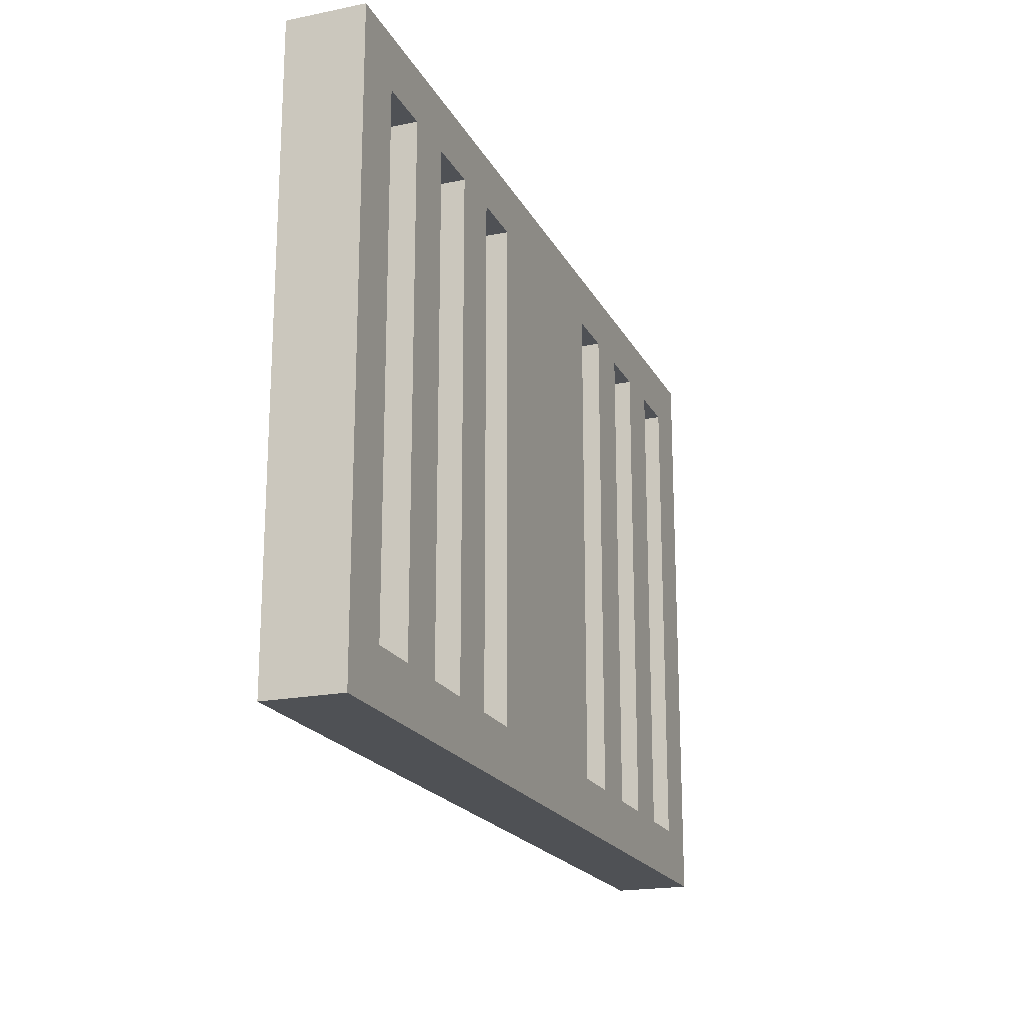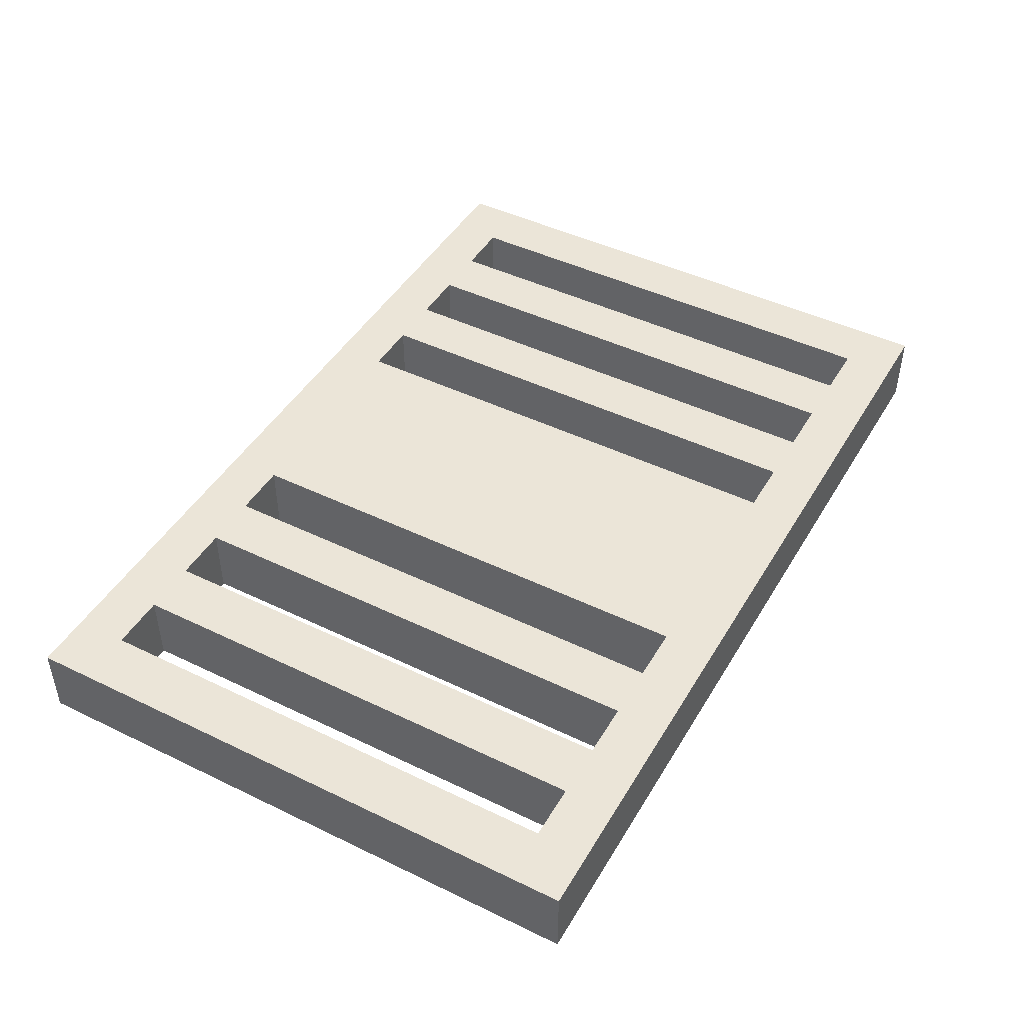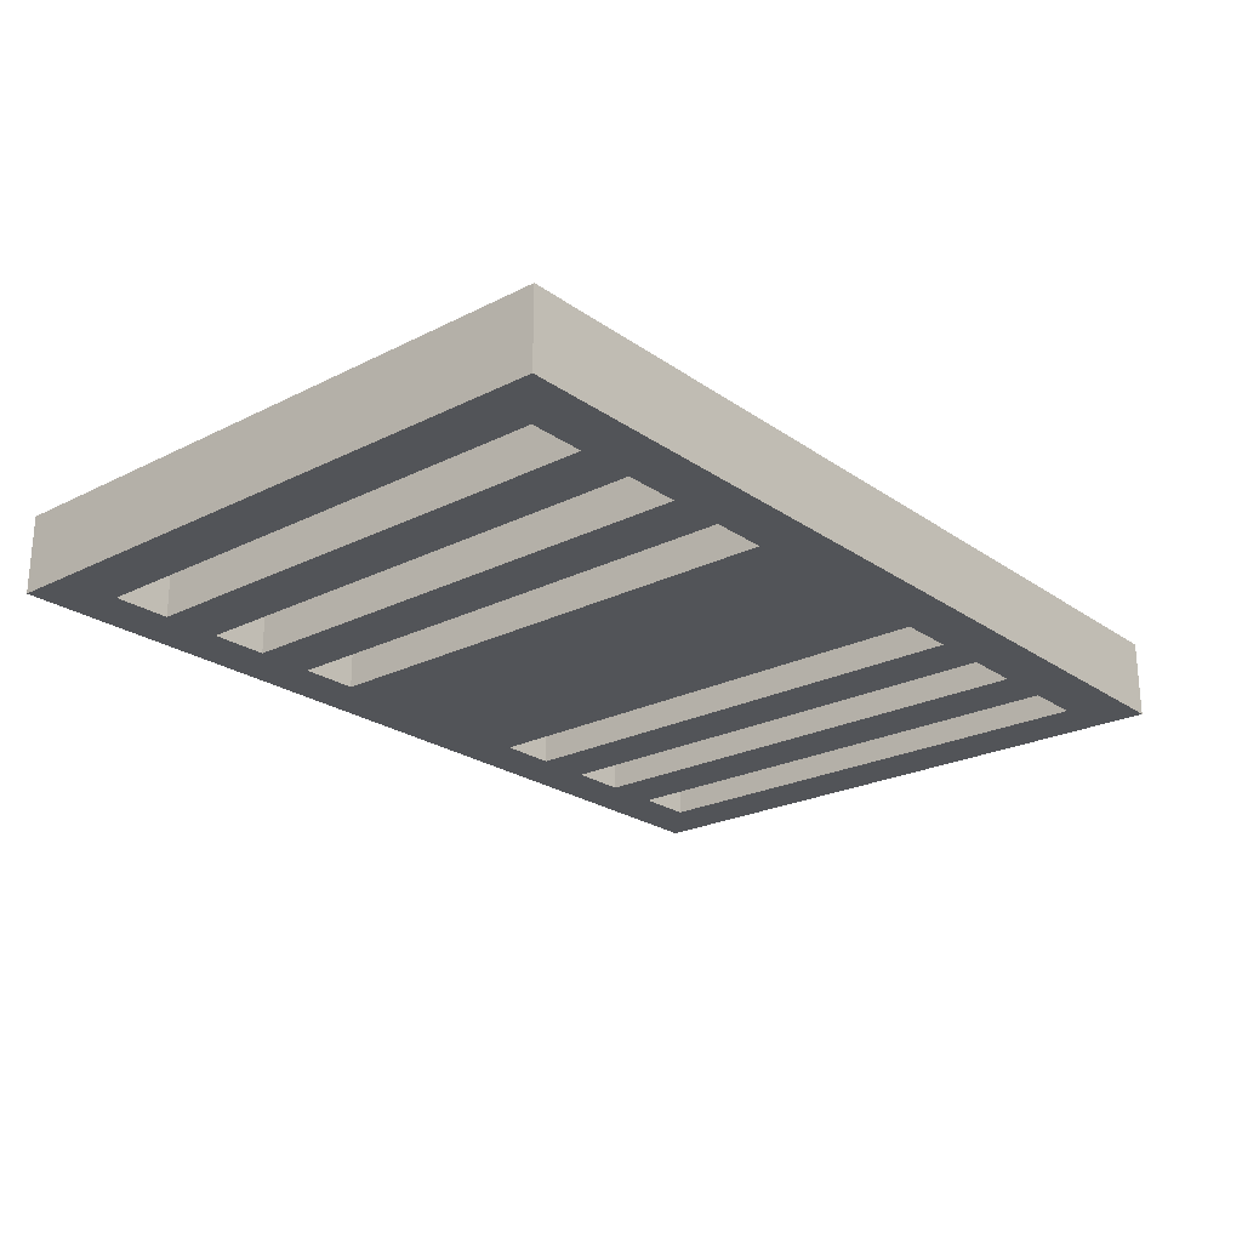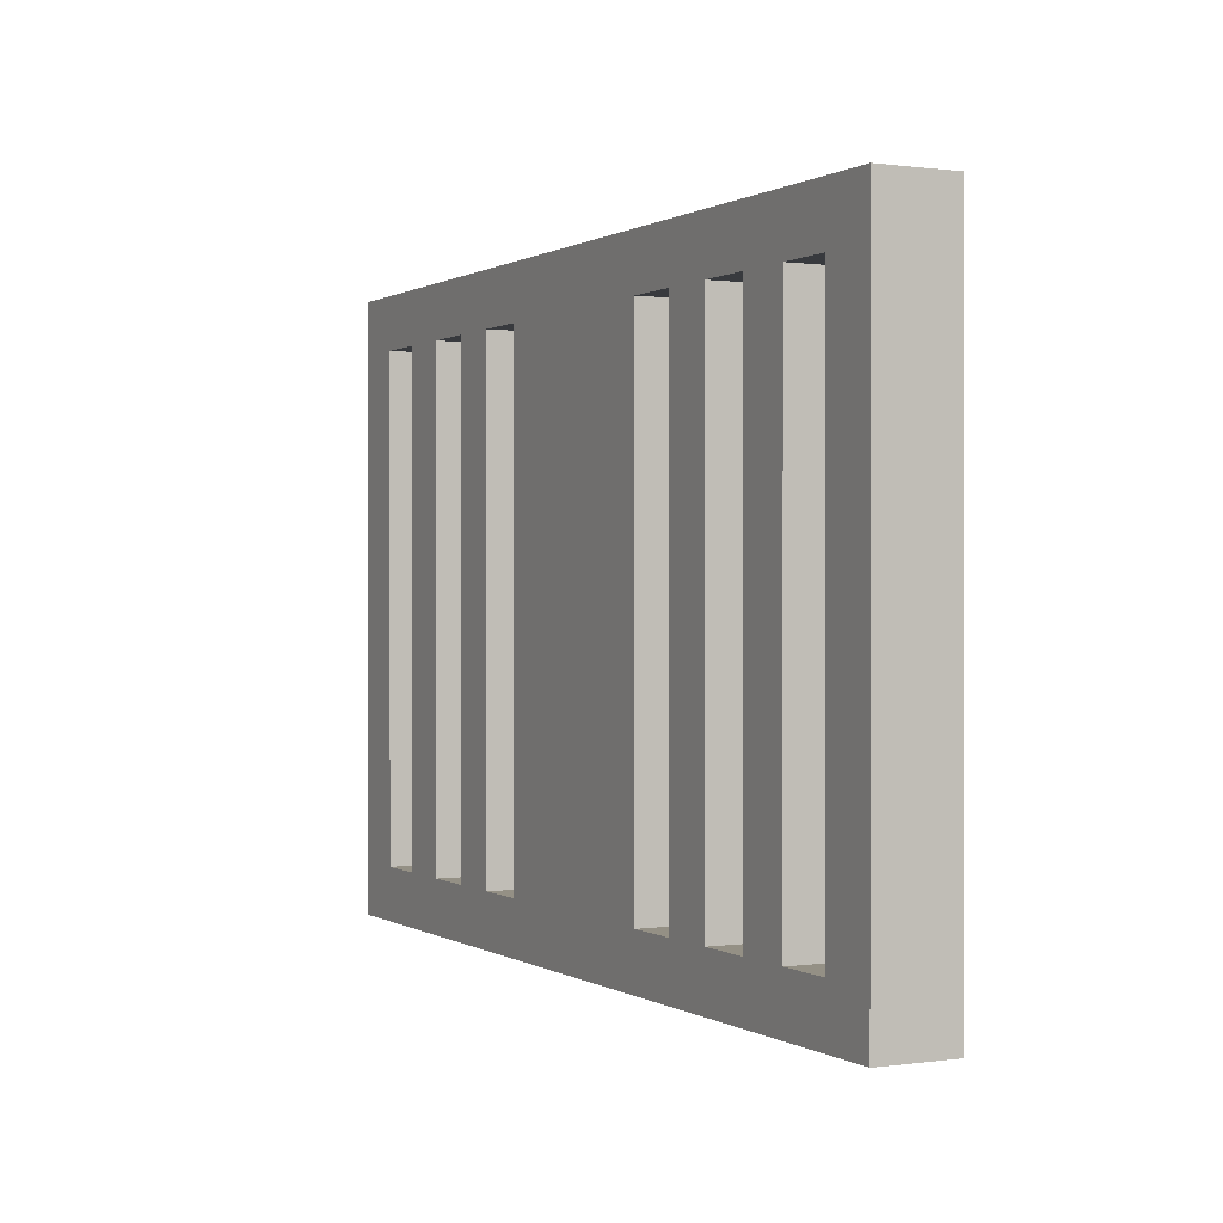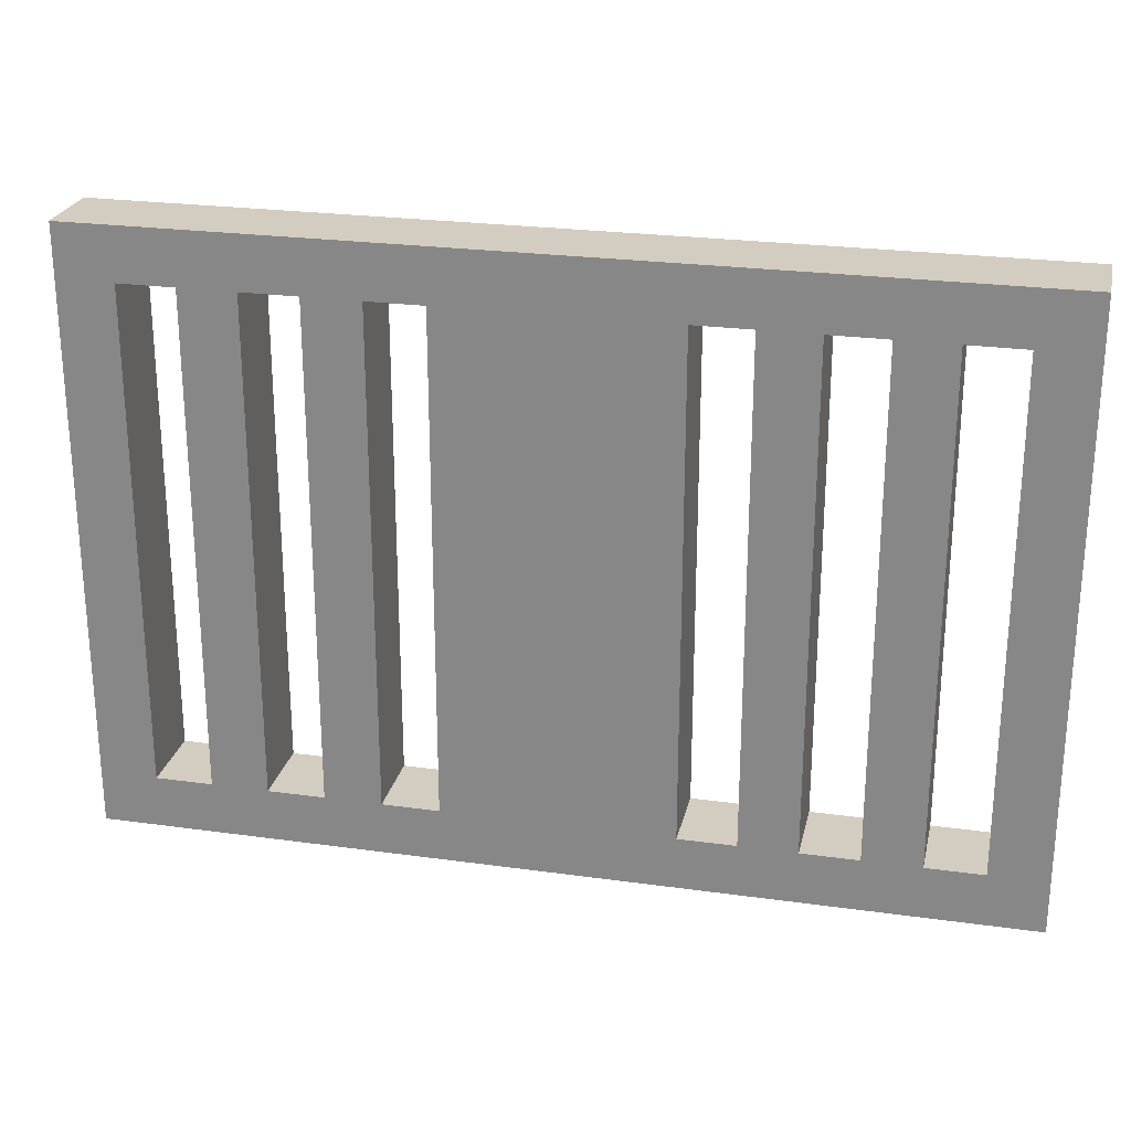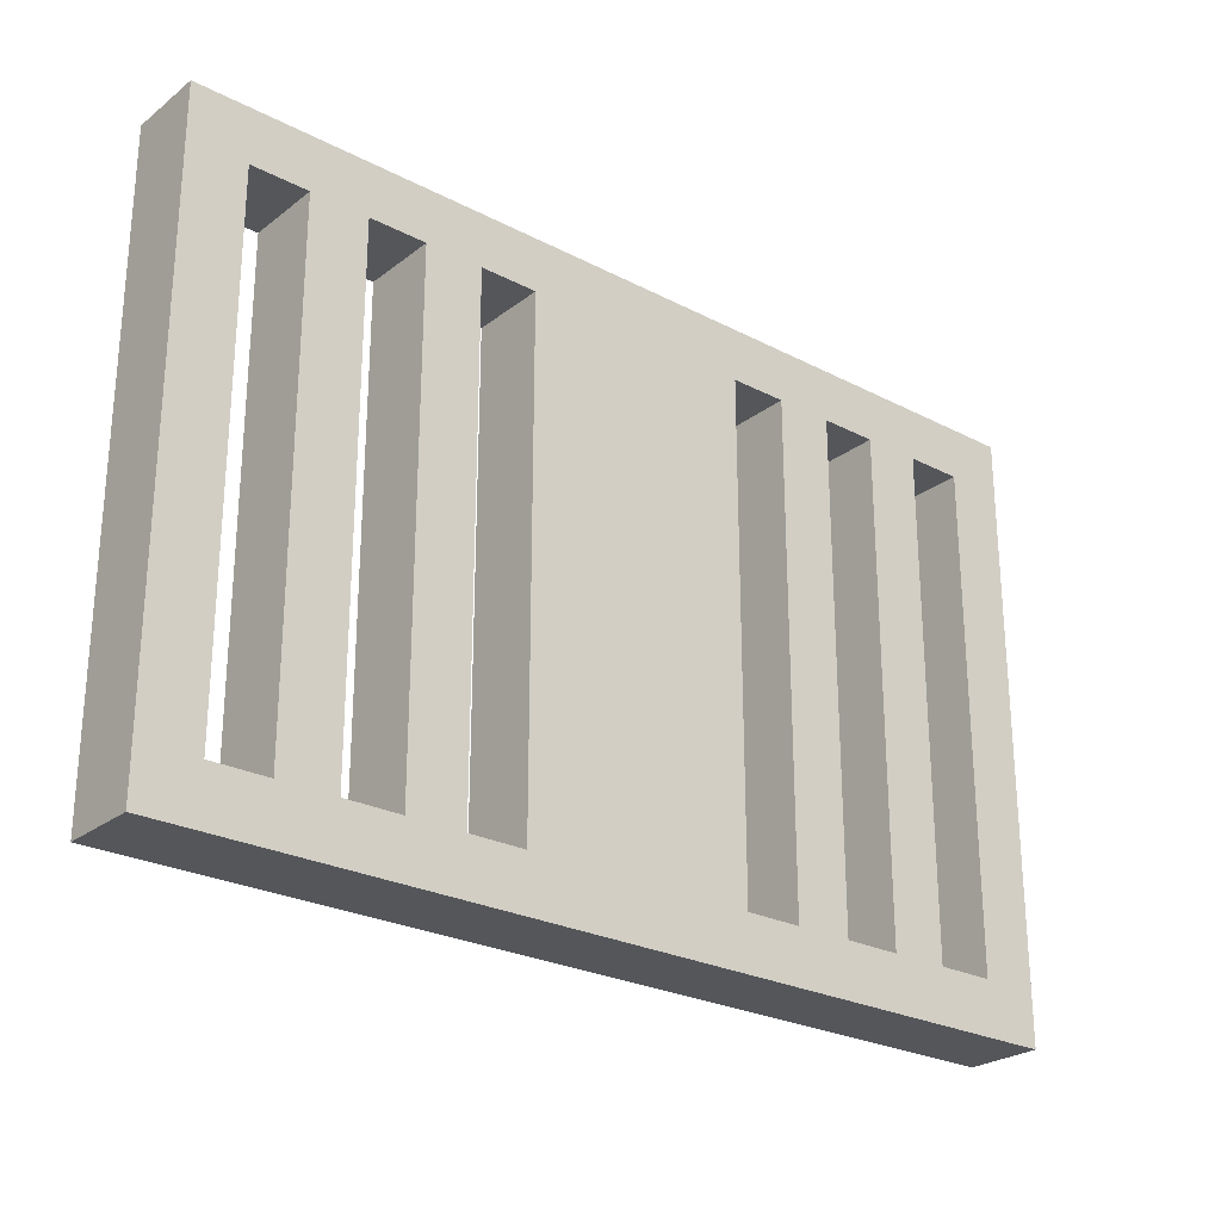
<metadata>
{"format":"obj","ext":"obj","renderer":"f3d","projection":"perspective","resolution":1024,"background":"white","views":[{"elev":-19.8,"azim":110.6,"up":"+Y"},{"elev":45.7,"azim":-60.9,"up":"+Z"},{"elev":-23.2,"azim":130.4,"up":"+Z"},{"elev":0.4,"azim":-117.1,"up":"+Y"},{"elev":24.8,"azim":12.7,"up":"+Y"},{"elev":-25.6,"azim":-39.7,"up":"+Y"}]}
</metadata>
<code>
o gate_Cube.024
v 2.625 -1.75 0.2188
v -2.625 -1.75 0.2188
v 2.625 -1.75 -0.2188
v -2.625 -1.75 -0.2188
v -2.625 1.75 0.2188
v -2.625 1.75 -0.2188
v 2.625 1.75 0.2188
v 2.625 1.75 -0.2188
v -1.969 -1.75 -0.2188
v -1.313 -1.75 -0.2188
v -0.6563 -1.75 -0.2188
v 0.6562 -1.75 -0.2188
v 1.312 -1.75 -0.2188
v 1.969 -1.75 -0.2188
v -1.969 -1.75 0.2188
v -1.312 -1.75 0.2188
v -0.6562 -1.75 0.2188
v 0.6562 -1.75 0.2188
v 1.312 -1.75 0.2188
v 1.969 -1.75 0.2188
v -1.969 1.75 -0.2188
v -1.312 1.75 -0.2188
v -0.6562 1.75 -0.2188
v 0.6562 1.75 -0.2188
v 1.312 1.75 -0.2188
v 1.969 1.75 -0.2188
v -1.969 1.75 0.2188
v -1.312 1.75 0.2188
v -0.6562 1.75 0.2188
v 0.6562 1.75 0.2188
v 1.312 1.75 0.2188
v 1.969 1.75 0.2188
v -2.625 -1.444 0.2188
v -2.625 1.444 0.2188
v -2.625 -1.444 -0.2188
v -2.625 1.444 -0.2188
v 2.625 -1.444 0.2188
v 2.625 1.444 0.2188
v 2.625 -1.444 -0.2188
v 2.625 1.444 -0.2188
v 1.969 -1.444 -0.2188
v 1.969 1.444 -0.2188
v 1.312 -1.444 -0.2188
v 1.312 1.444 -0.2188
v 0.6562 -1.444 -0.2188
v 0.6562 1.444 -0.2188
v -0.6563 -1.444 -0.2188
v -0.6563 1.444 -0.2188
v -1.313 -1.444 -0.2188
v -1.313 1.444 -0.2188
v -1.969 -1.444 -0.2188
v -1.969 1.444 -0.2188
v 1.969 1.444 0.2188
v 1.969 -1.444 0.2188
v 1.312 1.444 0.2188
v 1.312 -1.444 0.2188
v 0.6562 1.444 0.2188
v 0.6562 -1.444 0.2188
v -0.6562 1.444 0.2188
v -0.6562 -1.444 0.2188
v -1.312 1.444 0.2188
v -1.312 -1.444 0.2188
v -1.969 1.444 0.2188
v -1.969 -1.444 0.2188
v -2.297 -1.75 -0.2188
v -2.297 -1.75 0.2188
v -2.297 1.75 -0.2188
v -2.297 1.75 0.2188
v -2.297 -1.444 -0.2188
v -2.297 1.444 -0.2188
v -2.297 -1.444 0.2188
v -2.297 1.444 0.2188
v 2.297 -1.75 -0.2188
v 2.297 -1.75 0.2188
v 2.297 1.75 -0.2188
v 2.297 1.75 0.2188
v 2.297 -1.444 0.2188
v 2.297 1.444 0.2188
v 2.297 -1.444 -0.2188
v 2.297 1.444 -0.2188
v -1.641 -1.75 -0.2188
v -1.641 -1.75 0.2188
v -1.641 1.75 -0.2188
v -1.641 1.75 0.2188
v -1.641 -1.444 0.2188
v -1.641 1.444 0.2188
v -1.641 -1.444 -0.2188
v -1.641 1.444 -0.2188
v -0.9844 -1.75 -0.2188
v -0.9844 -1.75 0.2188
v -0.9844 1.75 -0.2188
v -0.9844 1.75 0.2188
v -0.9844 -1.444 0.2188
v -0.9844 1.444 0.2188
v -0.9844 -1.444 -0.2188
v -0.9844 1.444 -0.2188
v 0.9844 -1.75 -0.2188
v 0.9844 -1.75 0.2188
v 0.9844 1.75 -0.2188
v 0.9844 1.75 0.2188
v 0.9844 -1.444 0.2188
v 0.9844 1.444 0.2188
v 0.9844 -1.444 -0.2188
v 0.9844 1.444 -0.2188
v 1.641 -1.75 -0.2188
v 1.641 -1.75 0.2188
v 1.641 1.75 -0.2188
v 1.641 1.75 0.2188
v 1.641 -1.444 0.2188
v 1.641 1.444 0.2188
v 1.641 -1.444 -0.2188
v 1.641 1.444 -0.2188
f 72 68 5 34
f 70 36 6 67
f 65 66 2 4
f 35 4 2 33
f 75 76 7 8
f 37 1 3 39
f 67 68 27 21
f 83 84 28 22
f 91 92 29 23
f 99 100 31 25
f 107 108 32 26
f 73 74 20 14
f 105 106 19 13
f 97 98 18 12
f 89 90 16 10
f 81 82 15 9
f 80 42 26 75
f 112 44 25 107
f 104 46 24 99
f 96 50 22 91
f 88 52 21 83
f 78 76 32 53
f 110 108 31 55
f 102 100 30 57
f 94 92 28 61
f 86 84 27 63
f 82 85 64 15
f 85 86 63 64
f 90 93 62 16
f 93 94 61 62
f 98 101 58 18
f 51 64 63 52
f 106 109 56 19
f 88 50 61 86
f 74 77 54 20
f 96 48 59 94
f 81 9 51 87
f 87 51 52 88
f 89 10 49 95
f 95 49 50 96
f 97 12 45 103
f 70 52 63 72
f 105 13 43 111
f 87 88 86 85
f 73 14 41 79
f 95 93 60 47
f 7 38 40 8
f 38 37 39 40
f 6 36 34 5
f 36 35 33 34
f 65 4 35 69
f 69 35 36 70
f 66 71 33 2
f 71 72 34 33
f 47 60 59 48
f 15 64 71 66
f 95 96 94 93
f 9 65 69 51
f 6 5 68 67
f 9 15 66 65
f 52 70 67 21
f 63 27 68 72
f 39 79 80 40
f 3 73 79 39
f 37 38 78 77
f 1 37 77 74
f 38 7 76 78
f 40 80 75 8
f 3 1 74 73
f 26 32 76 75
f 87 85 62 49
f 10 81 87 49
f 49 62 61 50
f 16 62 85 82
f 61 28 84 86
f 50 88 83 22
f 10 16 82 81
f 21 27 84 83
f 72 71 69 70
f 11 89 95 47
f 69 71 64 51
f 17 60 93 90
f 59 29 92 94
f 48 96 91 23
f 11 17 90 89
f 22 28 92 91
f 12 18 17 11
f 18 58 60 17
f 43 103 104 44
f 13 97 103 43
f 56 55 102 101
f 19 56 101 98
f 55 31 100 102
f 44 104 99 25
f 13 19 98 97
f 24 30 100 99
f 41 111 112 42
f 14 105 111 41
f 54 53 110 109
f 20 54 109 106
f 53 32 108 110
f 42 112 107 26
f 14 20 106 105
f 25 31 108 107
f 45 46 57 58
f 101 103 45 58
f 102 57 46 104
f 103 101 102 104
f 43 44 55 56
f 110 55 44 112
f 109 111 43 56
f 111 109 110 112
f 41 42 53 54
f 78 53 42 80
f 79 77 78 80
f 77 79 41 54
f 45 12 11 47
f 58 57 59 60
f 23 29 30 24
f 57 30 29 59
f 24 46 48 23
f 46 45 47 48

</code>
